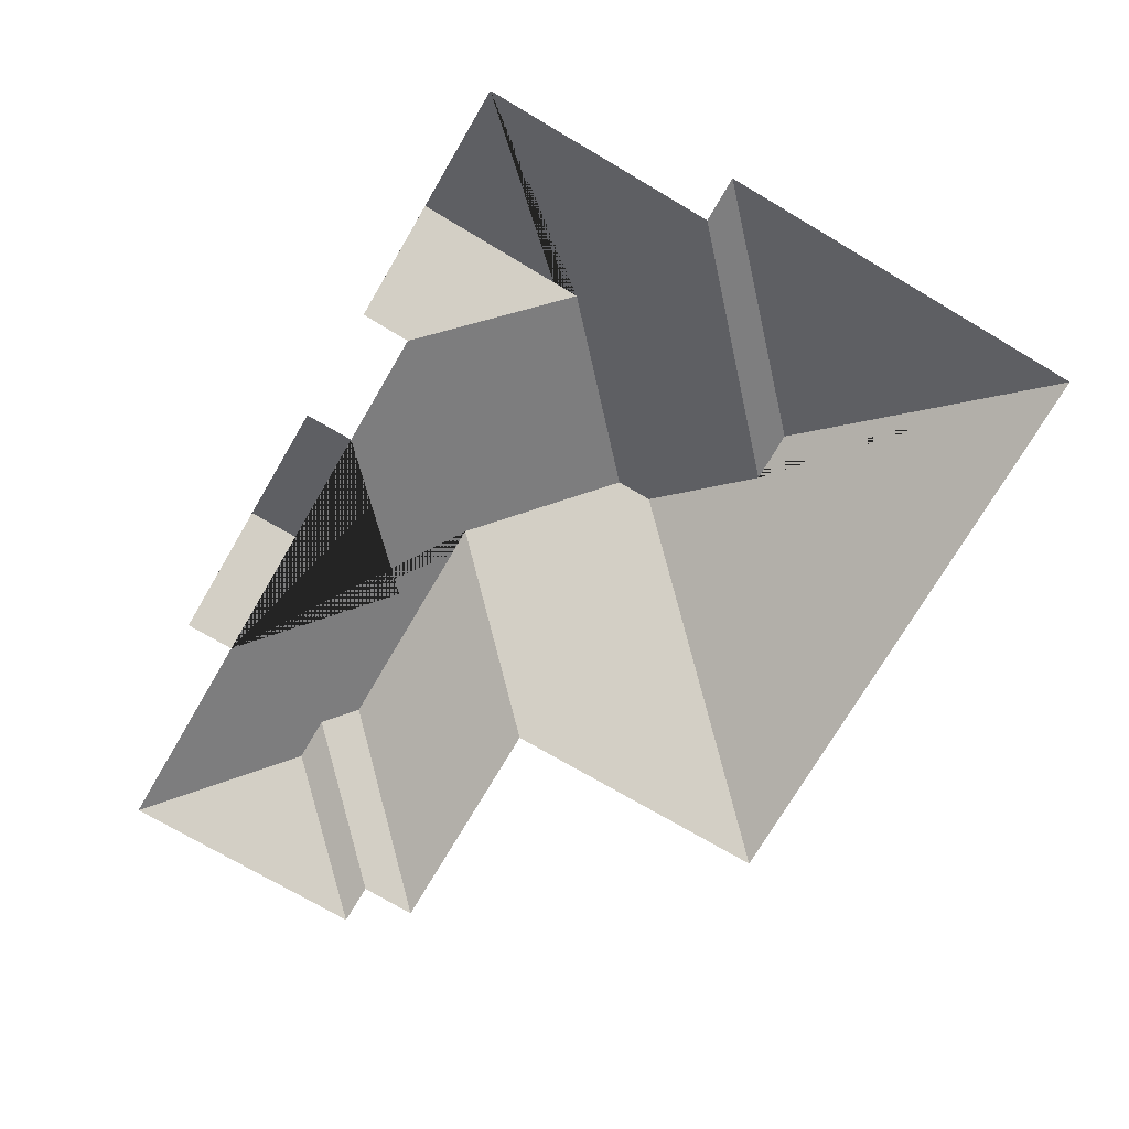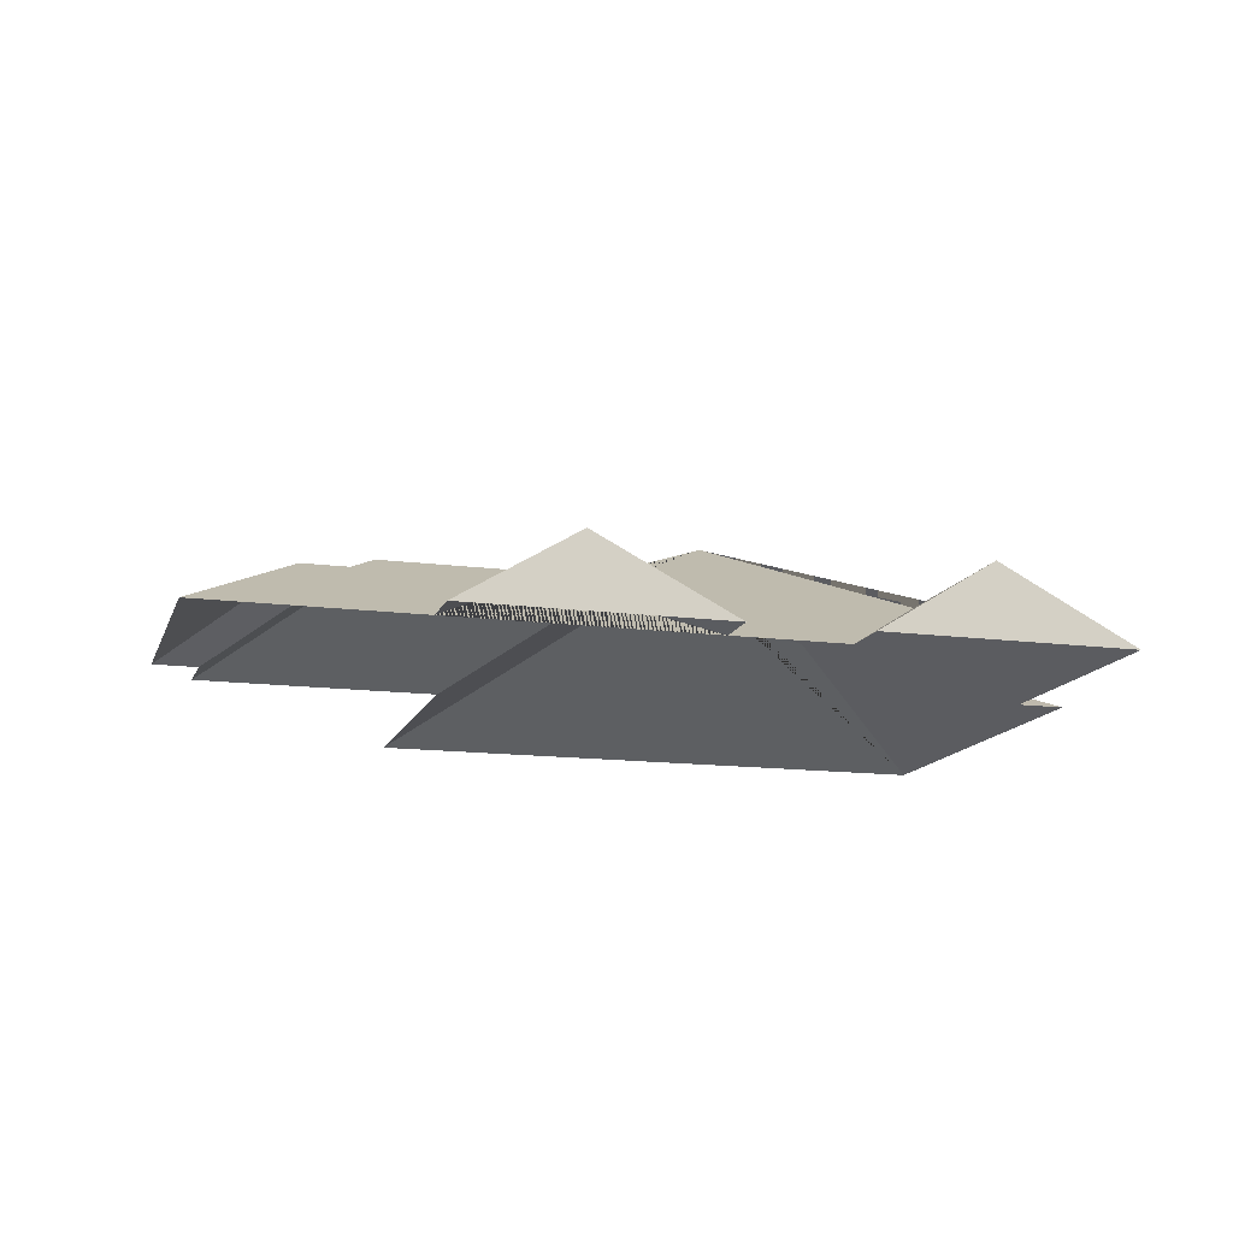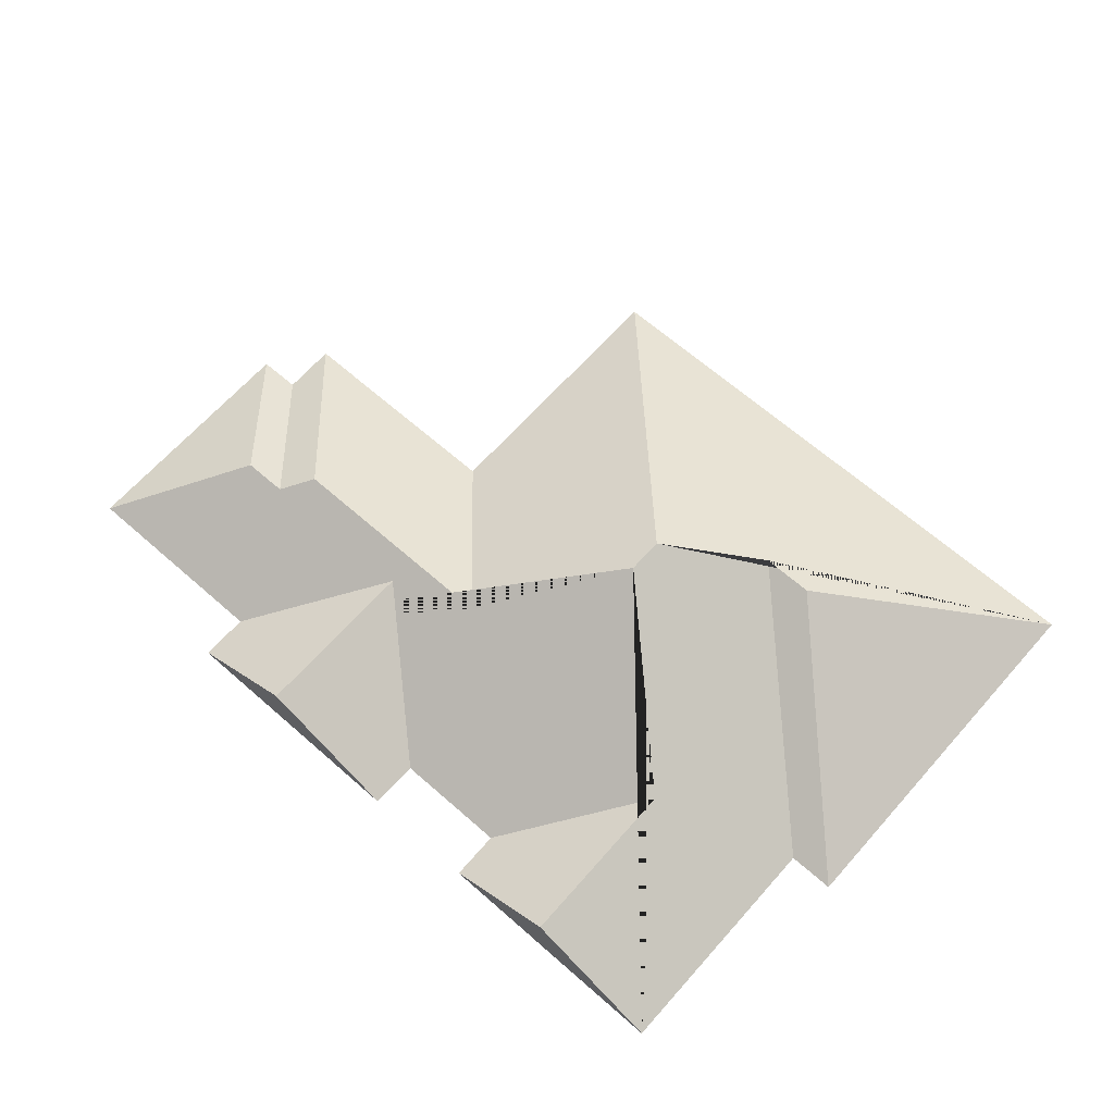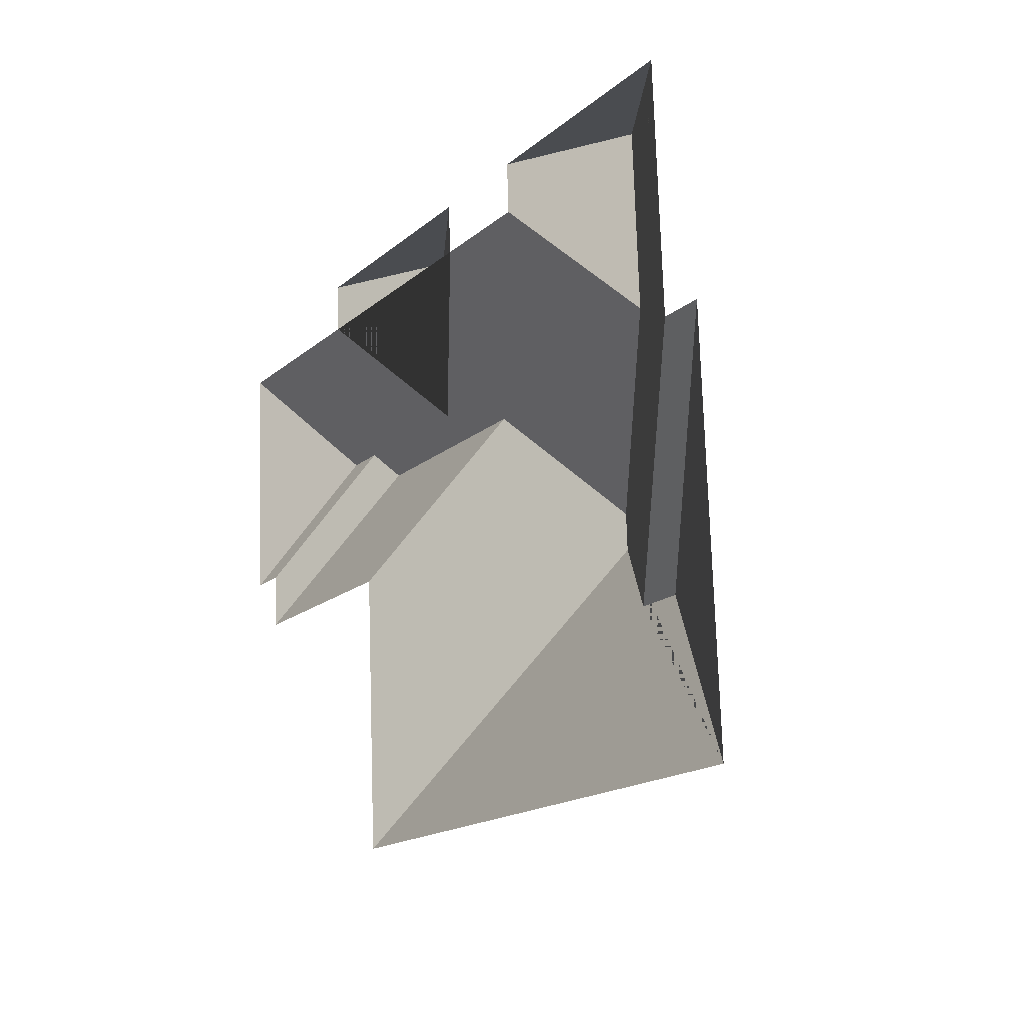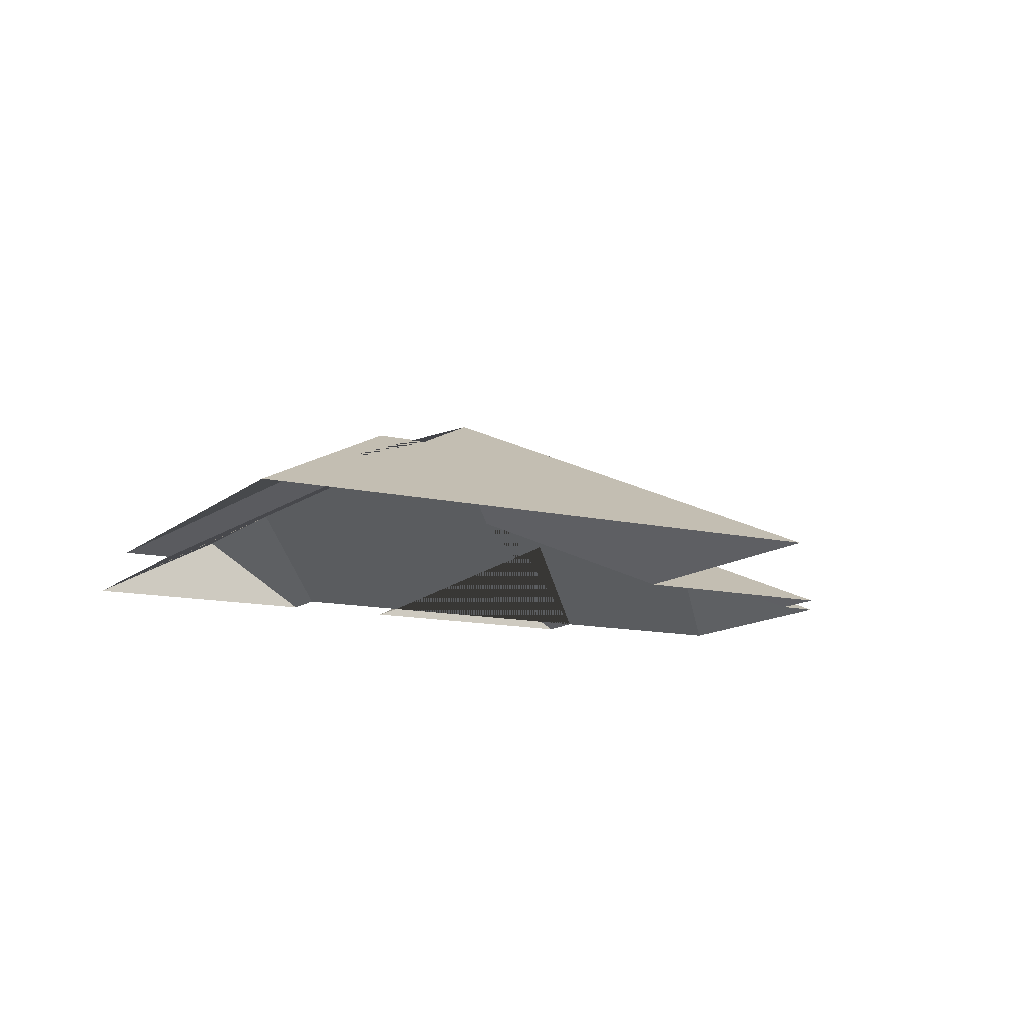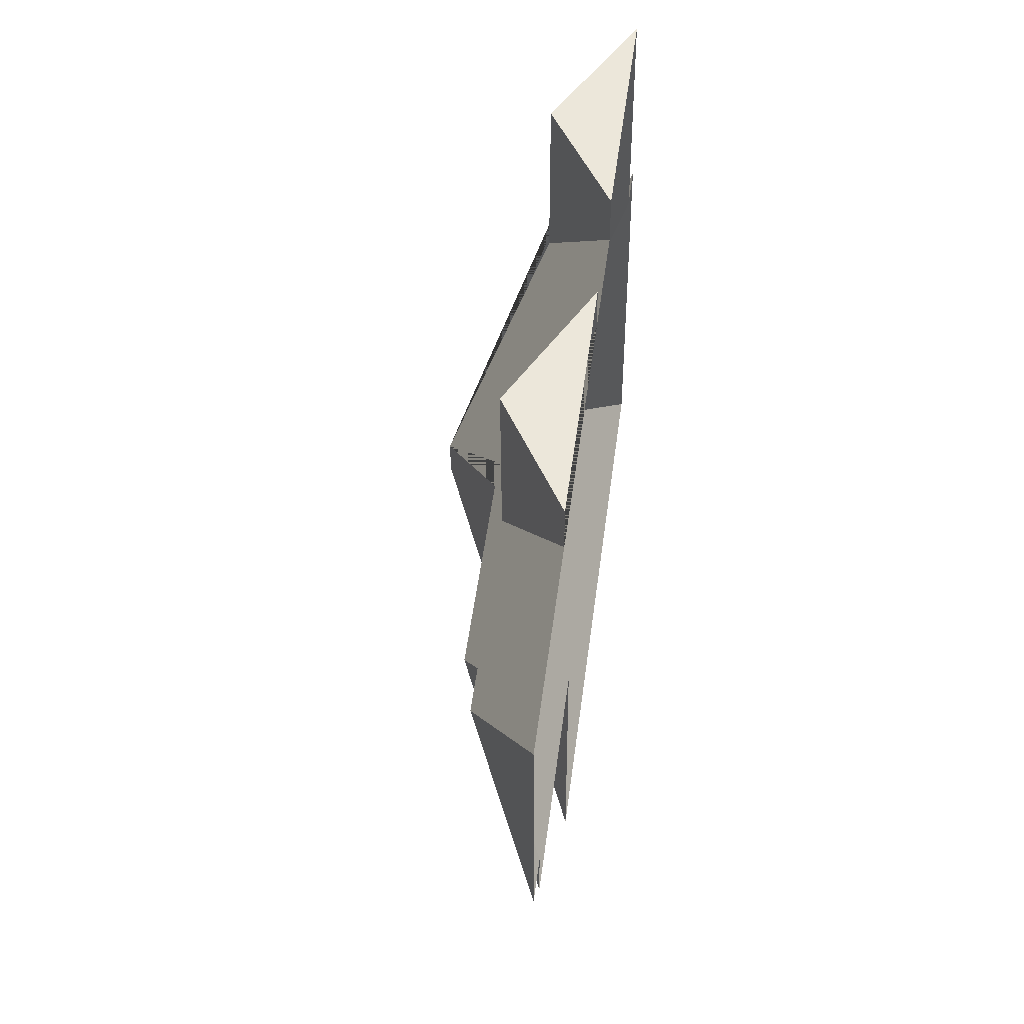
<metadata>
{"format":"obj","ext":"obj","renderer":"f3d","projection":"perspective","resolution":1024,"background":"white","views":[{"elev":-73.9,"azim":56.0,"up":"+Y"},{"elev":-14.1,"azim":-19.7,"up":"+Y"},{"elev":65.3,"azim":38.0,"up":"+Y"},{"elev":-12.2,"azim":58.9,"up":"+Z"},{"elev":-12.4,"azim":147.6,"up":"+Y"},{"elev":48.8,"azim":-82.4,"up":"+Z"}]}
</metadata>
<code>
o CG10_500_041070_0028_roof
v 427.7 75 -298
v 417 75 -121.9
v 396 75 -123.3
v 389.3 75 -14.6
v 328.5 106.8 -18.31
v 332.9 107.1 -97.59
v 330.6 124.4 -217.8
v 307.3 124.3 -219.2
v 277.5 75 -21.44
v 278.6 75 -43.9
v 264.6 145 -169.1
v 265.7 145 -185.8
v 226.9 75 -47.06
v 225.3 75 -24.9
v 210.1 113.9 -117.1
v 168.6 106.9 -107.3
v 163.5 106.7 -28.68
v 158.4 75 -314.5
v 150.5 75 -188.6
v 111.3 75 -31.87
v 112.7 75 -54.05
v 106.2 113.9 -123.5
v 93.52 106.5 -111.1
v 73.3 106.4 -112.3
v 45.39 75 -170.3
v 46.66 75 -195
v 19.65 75 -59.73
v 26.48 75 -171.3
v 427.7 0 -298
v 417 0 -121.9
v 396 0 -123.3
v 389.3 0 -14.6
v 277.5 0 -21.44
v 278.6 0 -43.9
v 226.9 0 -47.06
v 225.3 0 -24.9
v 111.3 0 -31.87
v 112.7 0 -54.05
v 19.65 0 -59.73
v 26.48 0 -171.3
v 45.39 0 -170.3
v 46.66 0 -195
v 150.5 0 -188.6
v 158.4 0 -314.5
f 28 27 24
f 25 28 24 23
f 26 25 23 22
f 21 27 24 23 22 15 11 6 10 13 16
f 20 17 16 21
f 14 17 16 13
f 19 26 22 15
f 18 19 15 11 12
f 1 18 12 8 7
f 2 1 7
f 3 2 7 8
f 4 3 8 12 11 6 5
f 9 5 6 10
f 4 5 9
f 14 17 20

</code>
